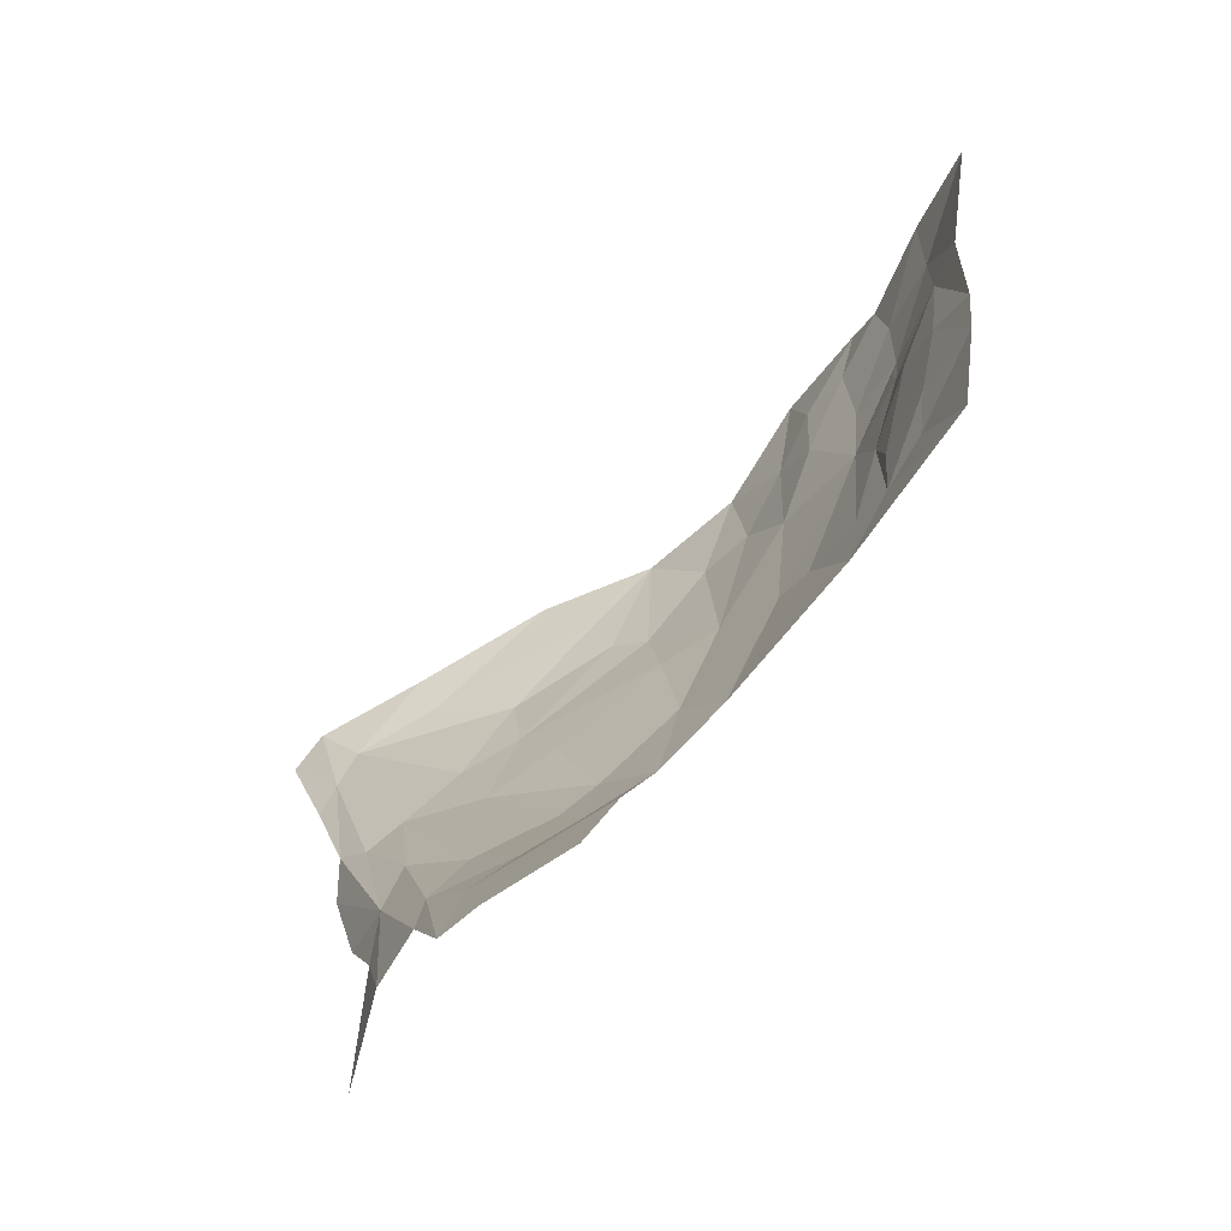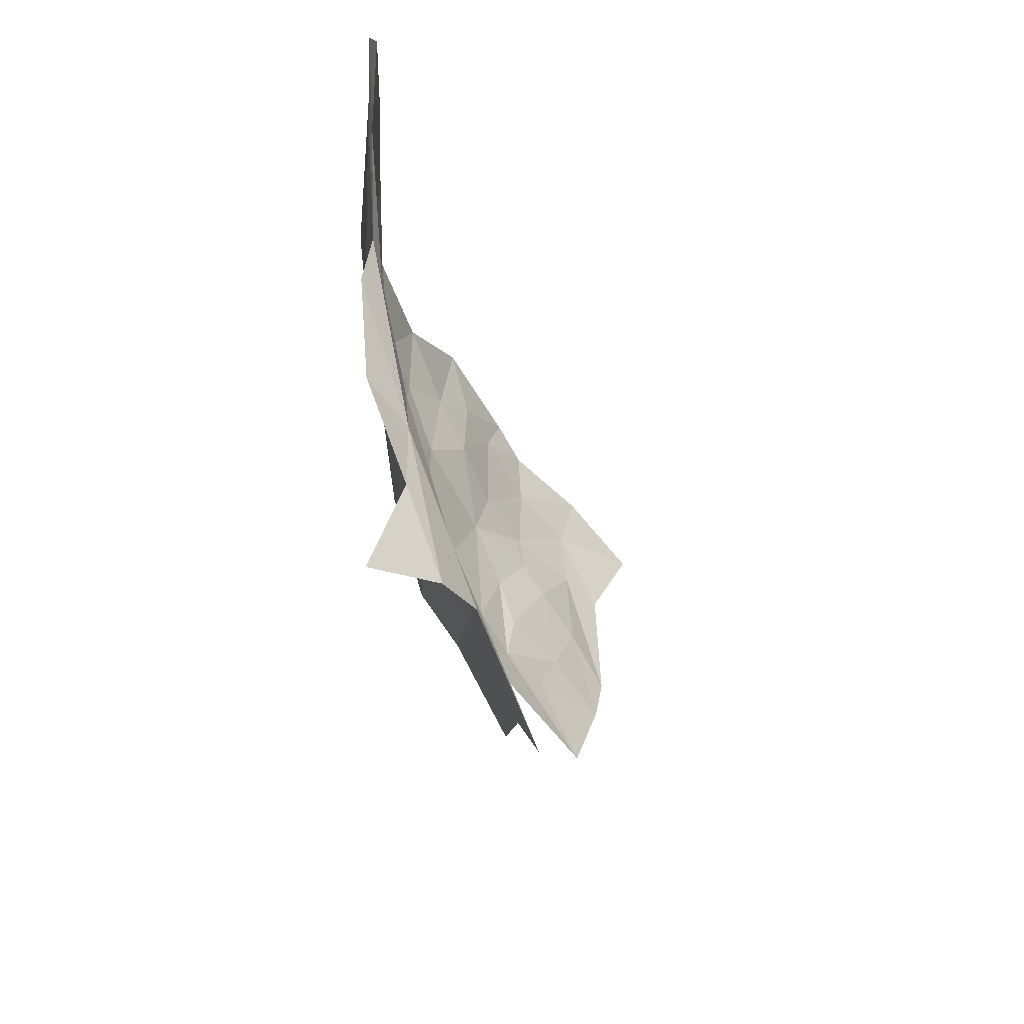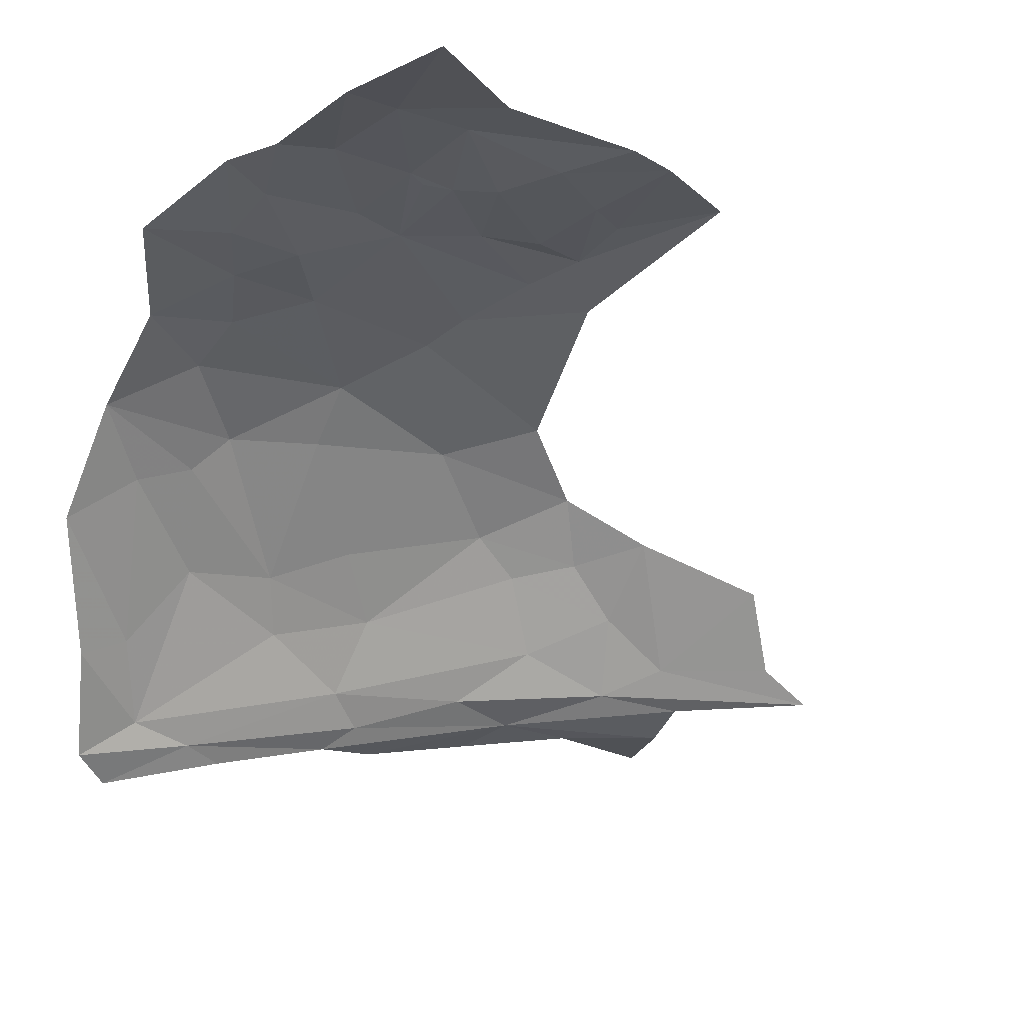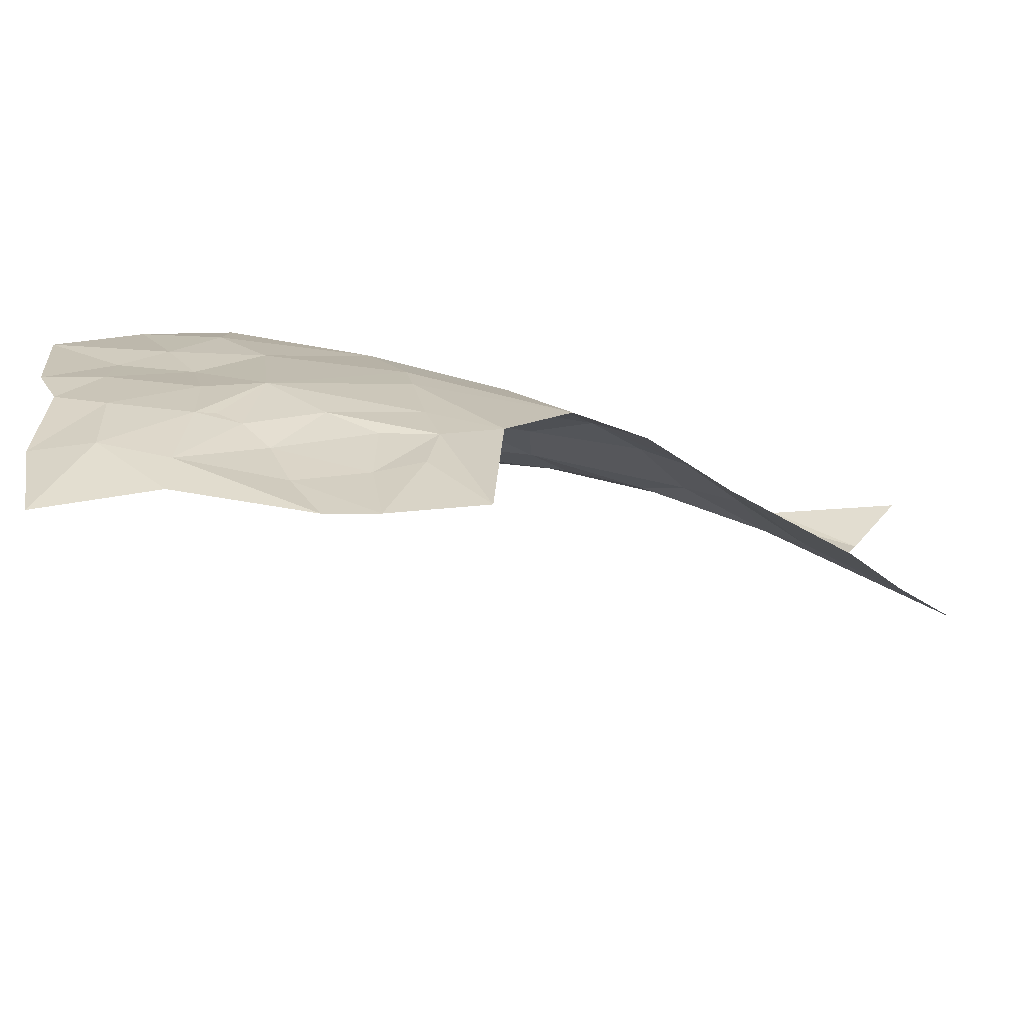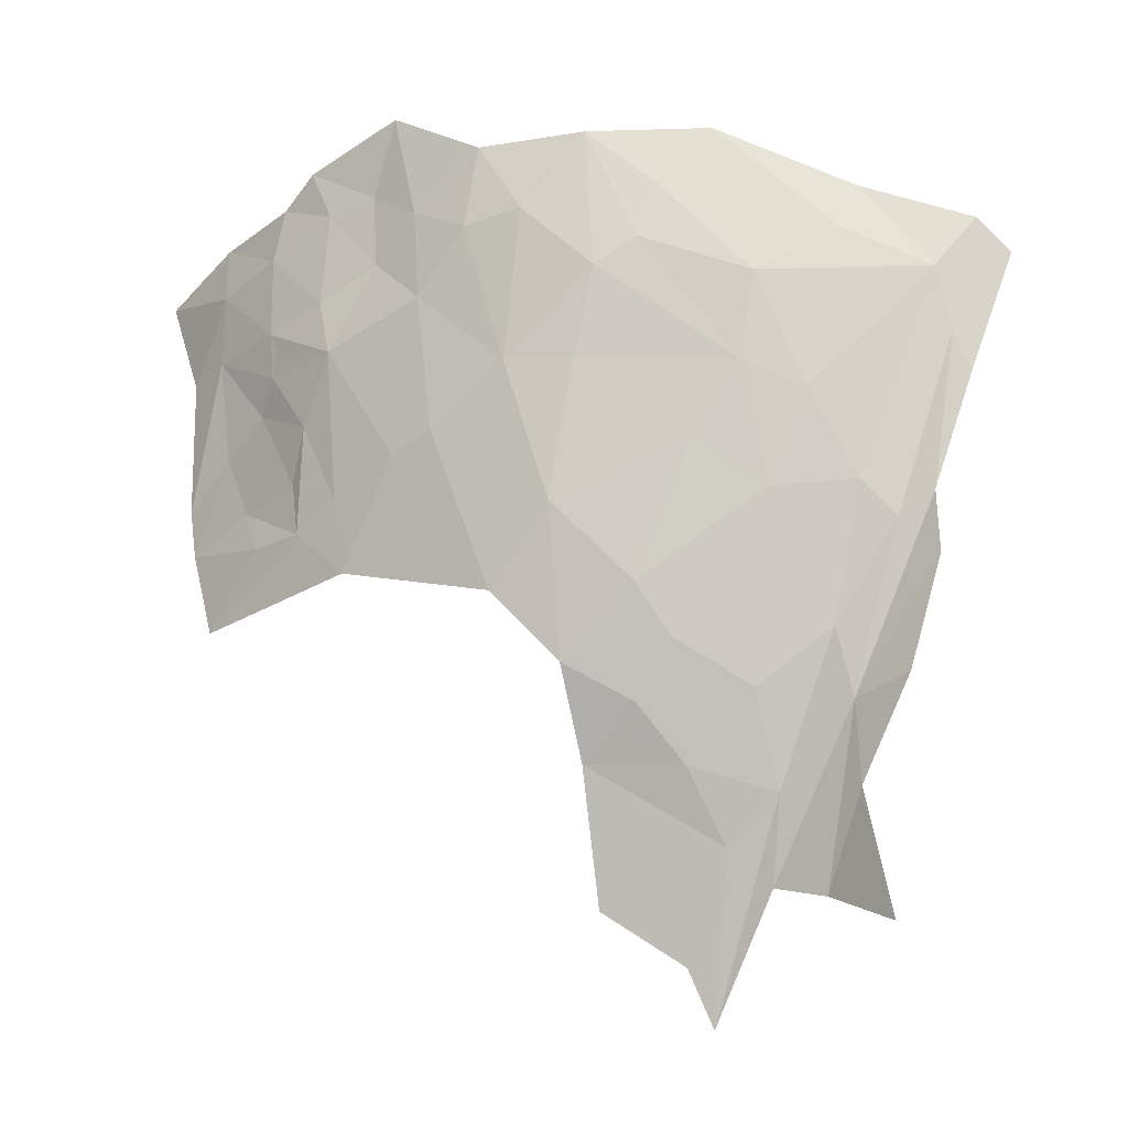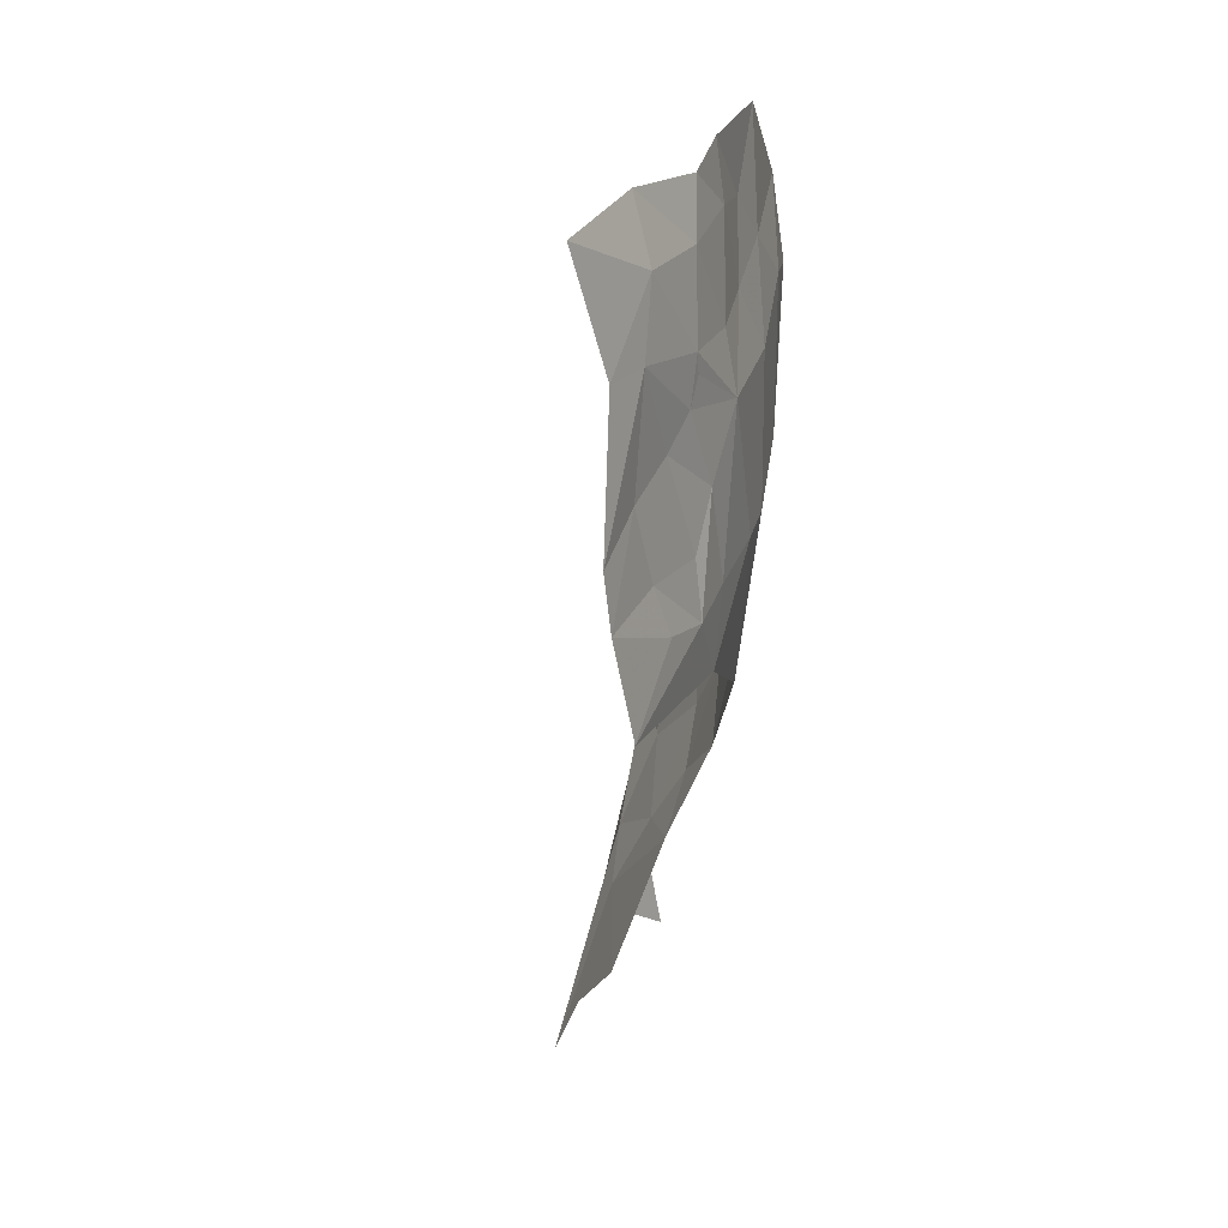
<metadata>
{"format":"obj","ext":"obj","renderer":"f3d","projection":"perspective","resolution":1024,"background":"white","views":[{"elev":-61.8,"azim":-104.0,"up":"+Y"},{"elev":-45.8,"azim":140.9,"up":"+Y"},{"elev":-18.4,"azim":-125.5,"up":"+Z"},{"elev":37.8,"azim":-78.8,"up":"+Z"},{"elev":-18.2,"azim":54.9,"up":"+Y"},{"elev":9.5,"azim":-53.5,"up":"+Y"}]}
</metadata>
<code>
v 4.551 4.683 -0.3266
v 4.397 4.755 -0.1222
v 4.485 4.615 -0.2198
v 4.484 4.019 -0.3797
v 4.614 4.203 -0.429
v 4.603 4.298 -0.435
v 4.561 4.263 -0.4031
v 4.535 4.317 -0.3592
v 4.46 4.306 -0.2555
v 4.392 4.039 -0.2816
v 4.082 4.775 0.0919
v 4.174 4.726 0.0636
v 4.184 4.853 0.0465
v 3.873 4.32 0.1555
v 3.684 4.207 0.194
v 3.949 4.245 0.1206
v 4.379 4.674 -0.0948
v 4.341 4.107 -0.1766
v 4.402 4.38 -0.1702
v 4.254 4.302 -0.0301
v 4.325 4.181 -0.1255
v 4.322 4.848 -0.0461
v 3.704 4.747 0.2021
v 3.539 4.784 0.2083
v 3.62 4.625 0.2049
v 3.783 4.317 0.1747
v 3.632 4.341 0.1989
v 3.694 4.64 0.1993
v 4.003 4.825 0.1144
v 4.046 4.94 0.1067
v 3.819 4.773 0.1828
v 3.821 4.649 0.1832
v 3.92 4.672 0.1547
v 4.373 3.902 -0.3356
v 4.302 3.94 -0.2282
v 4.476 4.12 -0.3558
v 4.098 4.634 0.0934
v 4.01 4.713 0.1127
v 4.162 4.186 0.0076
v 4.226 4.08 -0.0701
v 4.223 4.508 0.026
v 4.116 4.425 0.0792
v 4.632 4.529 -0.4545
v 4.647 4.465 -0.4725
v 4.691 4.642 -0.5187
v 3.615 4.417 0.2002
v 3.698 4.481 0.1822
v 3.748 4.382 0.1729
v 3.778 4.531 0.1702
v 4.487 3.897 -0.3845
v 4.575 4.04 -0.4011
v 4.303 3.833 -0.2971
v 4.197 3.948 -0.1281
v 4.153 3.755 -0.1883
v 4.627 4.624 -0.4315
v 3.947 4.585 0.1542
v 3.946 4.357 0.1358
v 4.053 4.401 0.1044
v 3.818 4.581 0.1755
v 3.889 4.483 0.1582
v 4.299 4.503 -0.0415
v 4.657 4.702 -0.4881
v 4.555 4.756 -0.357
v 3.928 4.816 0.1466
v 3.831 4.621 0.1776
v 4.254 4.736 0.0191
v 4.337 4.634 -0.0501
v 3.683 4.838 0.1892
v 3.833 4.855 0.172
v 4.514 4.446 -0.2866
v 4.461 4.486 -0.2126
v 3.858 4.401 0.1562
v 4.417 3.756 -0.3789
v 4.545 3.705 -0.3832
v 4.336 3.777 -0.351
v 4.284 4.023 -0.1552
v 3.891 4.897 0.1592
v 4.435 4.849 -0.1904
v 4.217 3.595 -0.3381
v 4.216 3.678 -0.2925
f 1 2 3
f 4 5 6
f 6 7 4
f 8 9 10
f 11 12 13
f 14 15 16
f 3 2 17
f 9 18 10
f 19 20 21
f 22 17 2
f 23 24 25
f 26 27 15
f 23 25 28
f 29 11 30
f 31 32 33
f 34 10 35
f 34 4 36
f 37 11 38
f 37 12 11
f 20 39 40
f 41 37 42
f 43 44 45
f 43 7 6
f 46 28 25
f 47 48 49
f 18 35 10
f 30 11 13
f 4 50 51
f 52 53 54
f 55 1 3
f 56 57 58
f 56 59 60
f 61 20 19
f 41 42 20
f 55 62 63
f 43 45 62
f 31 33 64
f 65 59 56
f 28 47 49
f 10 36 8
f 10 34 36
f 66 67 22
f 41 20 61
f 42 39 20
f 23 68 24
f 31 69 68
f 3 70 55
f 19 21 9
f 3 71 70
f 3 17 71
f 58 16 39
f 58 57 16
f 48 72 49
f 14 16 57
f 73 50 4
f 73 74 50
f 4 75 73
f 4 34 75
f 56 37 38
f 56 42 37
f 40 21 20
f 40 76 21
f 8 55 70
f 43 62 55
f 47 27 48
f 13 66 22
f 77 29 30
f 69 31 64
f 19 71 61
f 19 9 71
f 78 2 1
f 78 22 2
f 48 14 72
f 48 27 26
f 34 79 75
f 64 29 77
f 38 11 29
f 5 4 51
f 28 32 23
f 28 59 32
f 32 65 56
f 32 59 65
f 43 8 7
f 43 55 8
f 52 80 79
f 52 54 80
f 66 41 67
f 12 37 41
f 67 61 71
f 67 41 61
f 35 53 52
f 76 40 53
f 46 47 28
f 46 27 47
f 63 1 55
f 63 78 1
f 60 57 56
f 60 14 57
f 34 52 79
f 34 35 52
f 38 64 33
f 38 29 64
f 56 33 32
f 56 38 33
f 21 18 9
f 21 76 18
f 23 31 68
f 23 32 31
f 77 69 64
f 67 17 22
f 67 71 17
f 35 76 53
f 35 18 76
f 60 72 14
f 60 49 72
f 6 44 43
f 49 59 28
f 49 60 59
f 12 66 13
f 12 41 66
f 36 7 8
f 36 4 7
f 14 26 15
f 14 48 26
f 9 70 71
f 9 8 70
f 42 58 39
f 42 56 58

</code>
